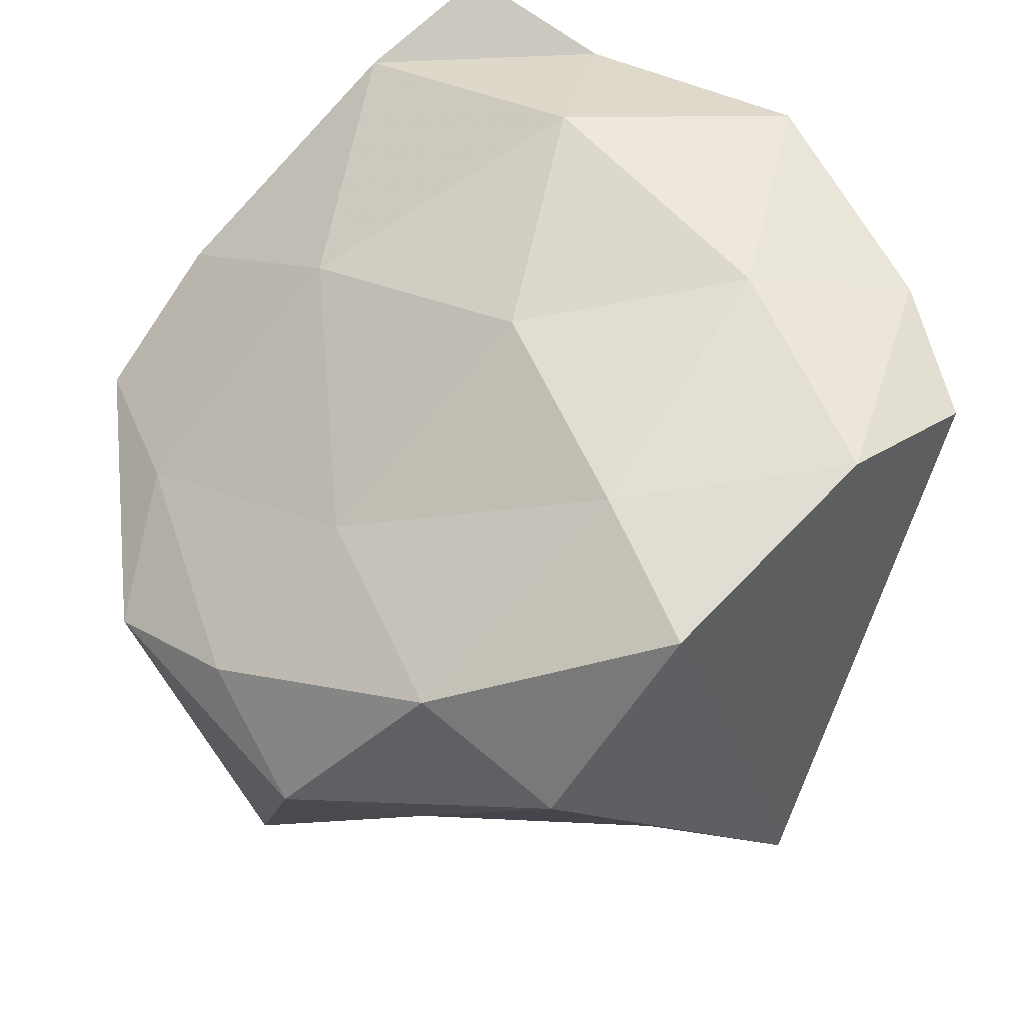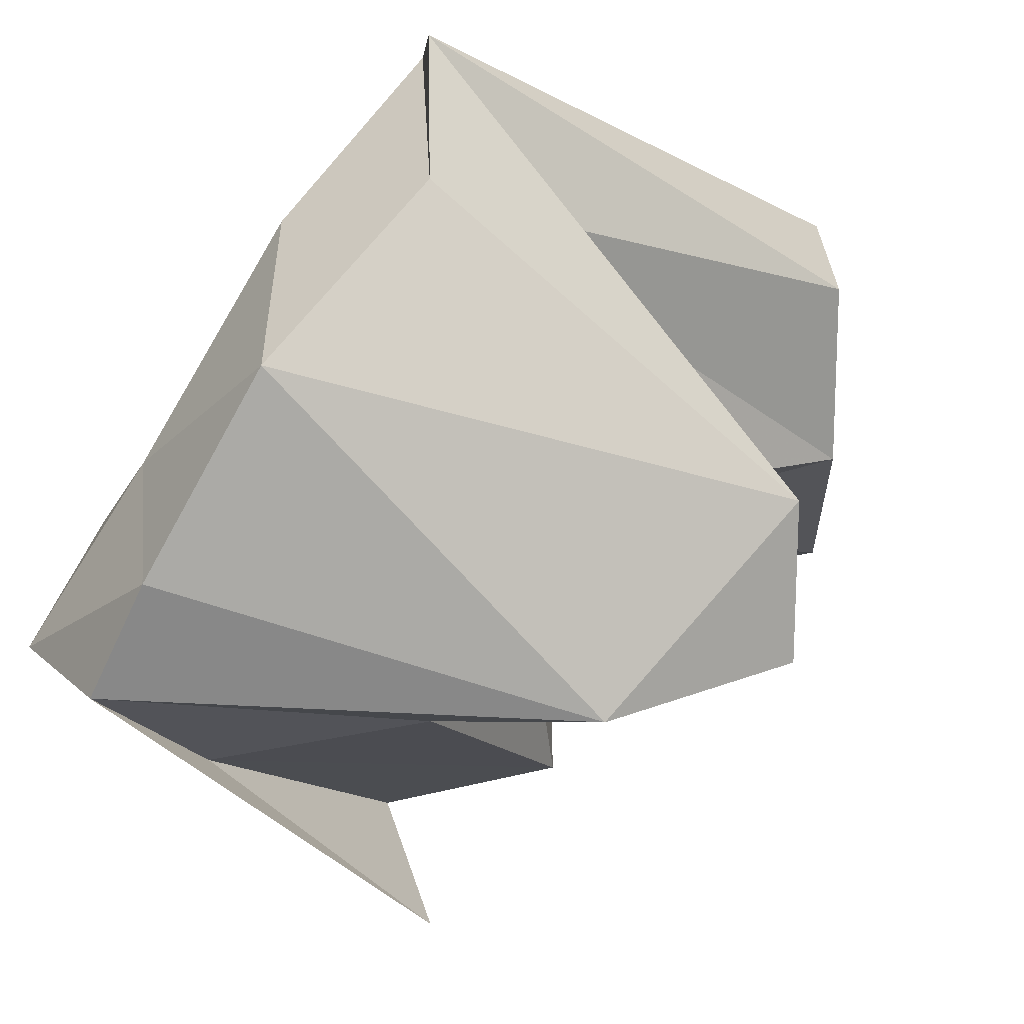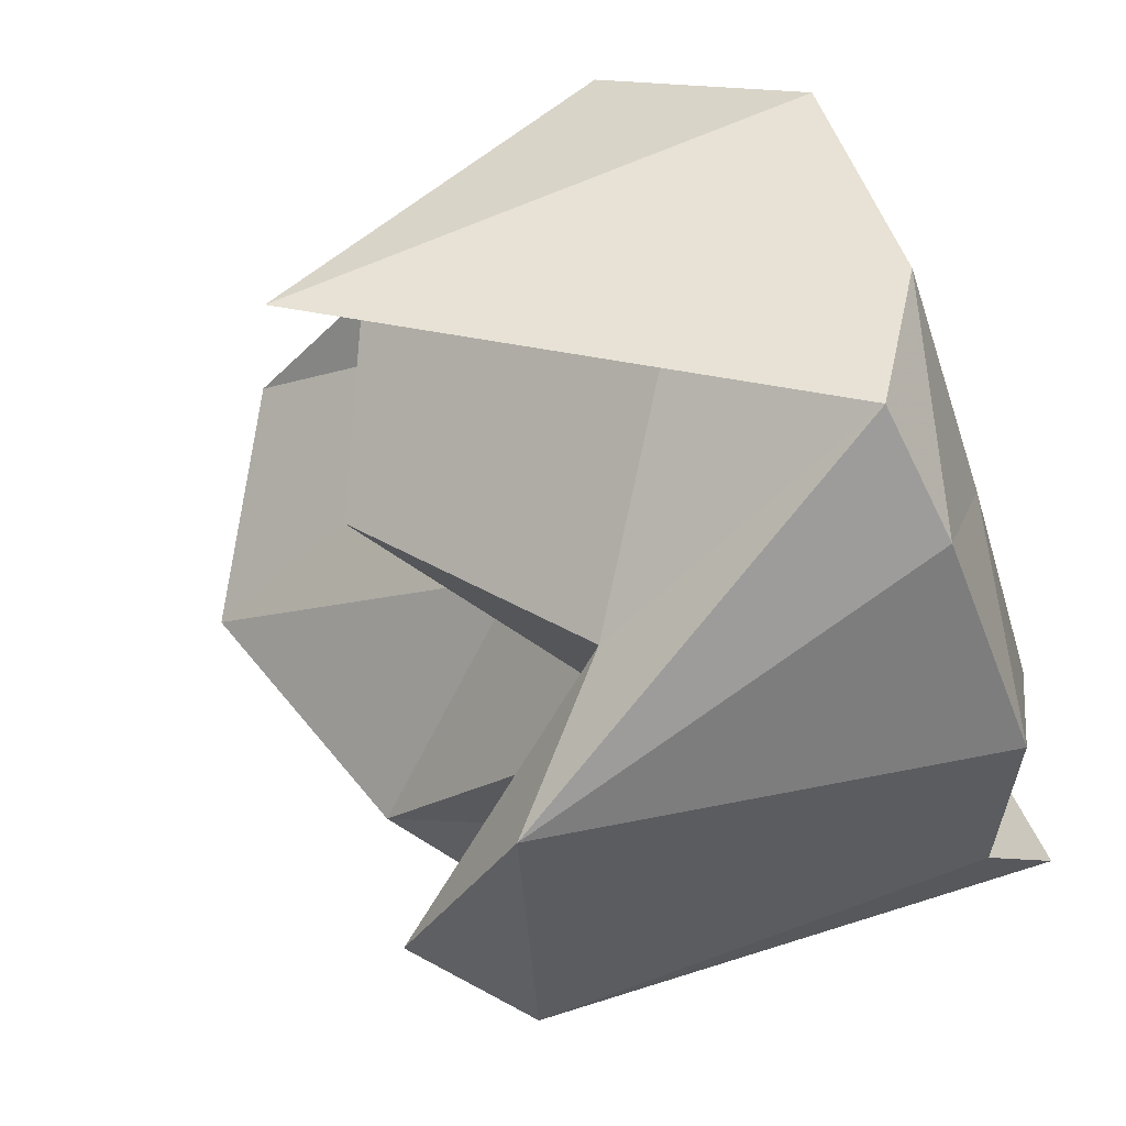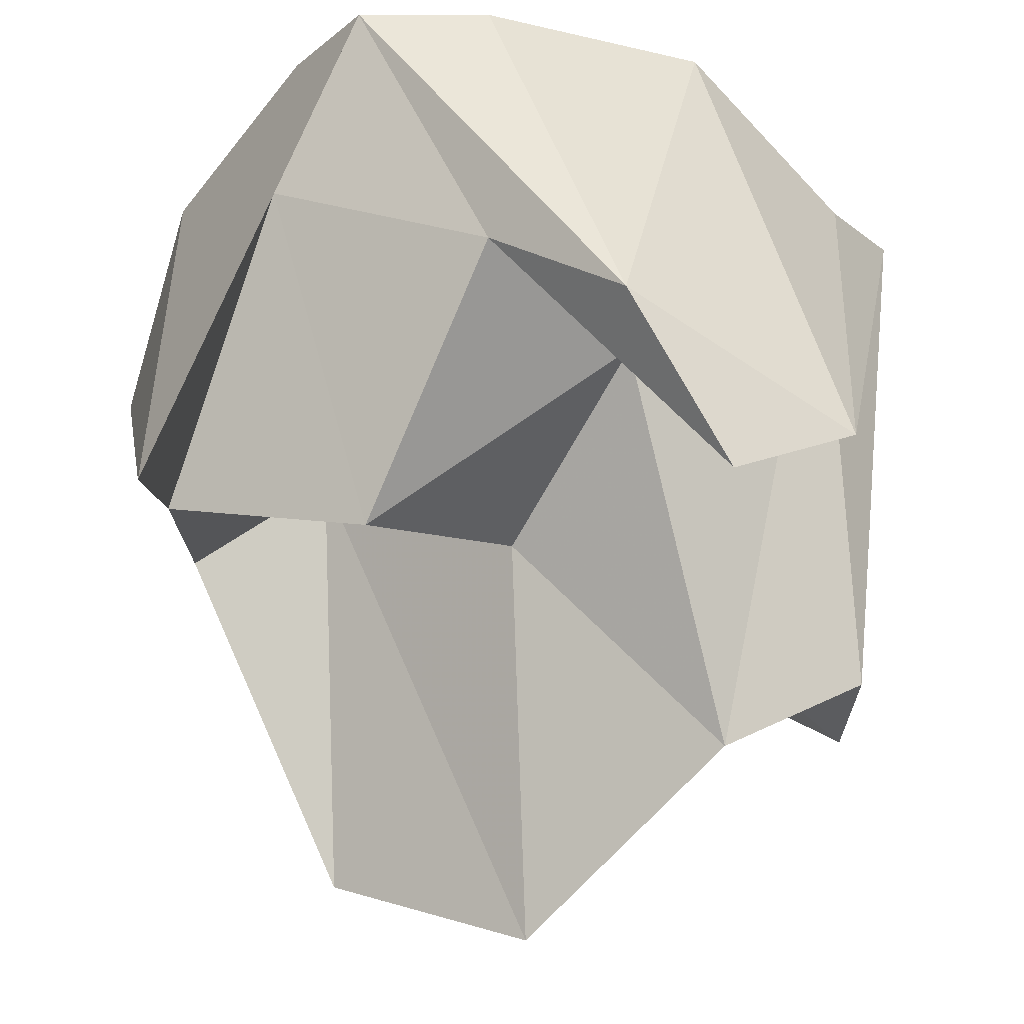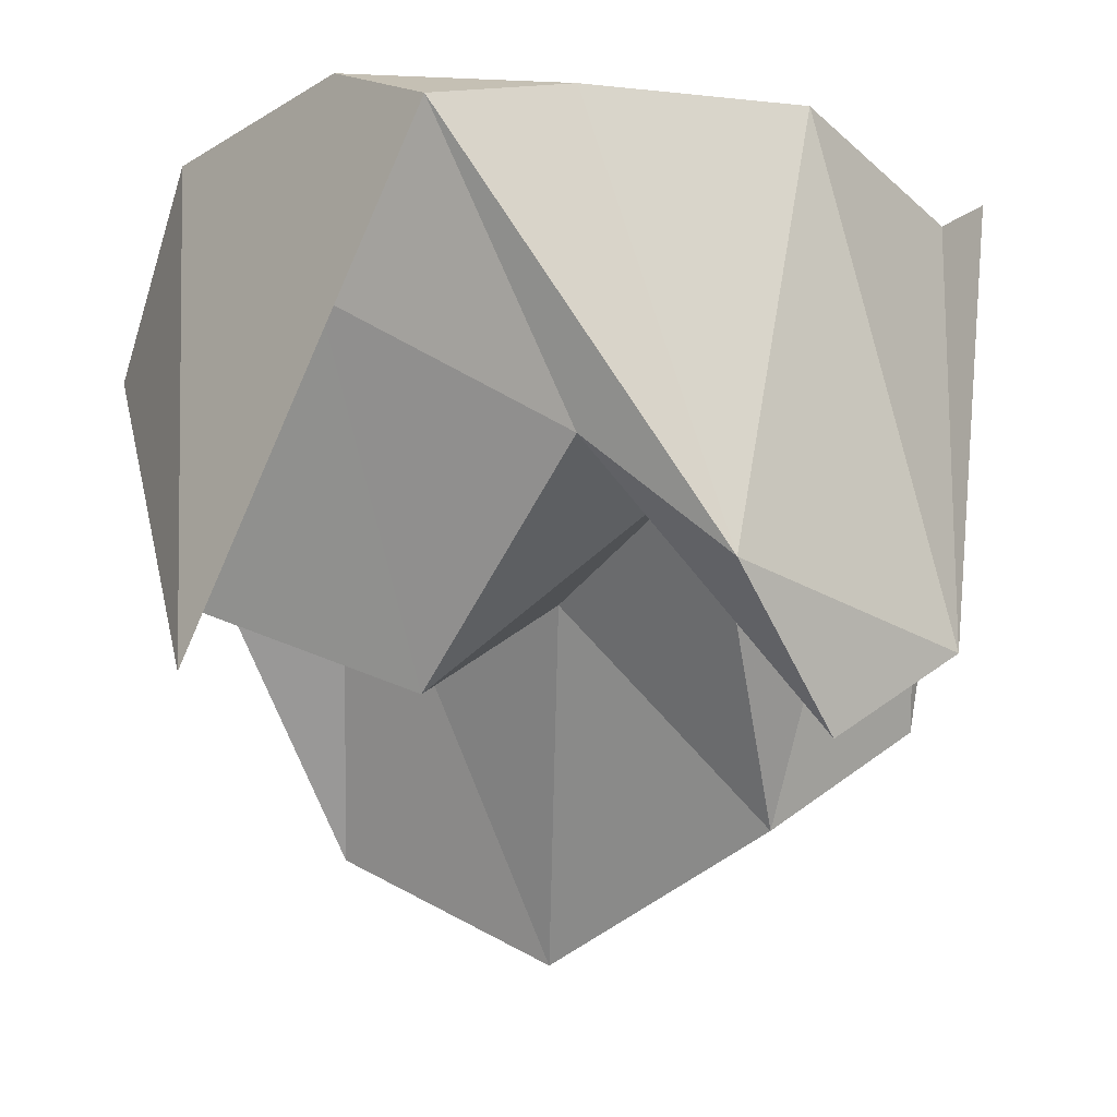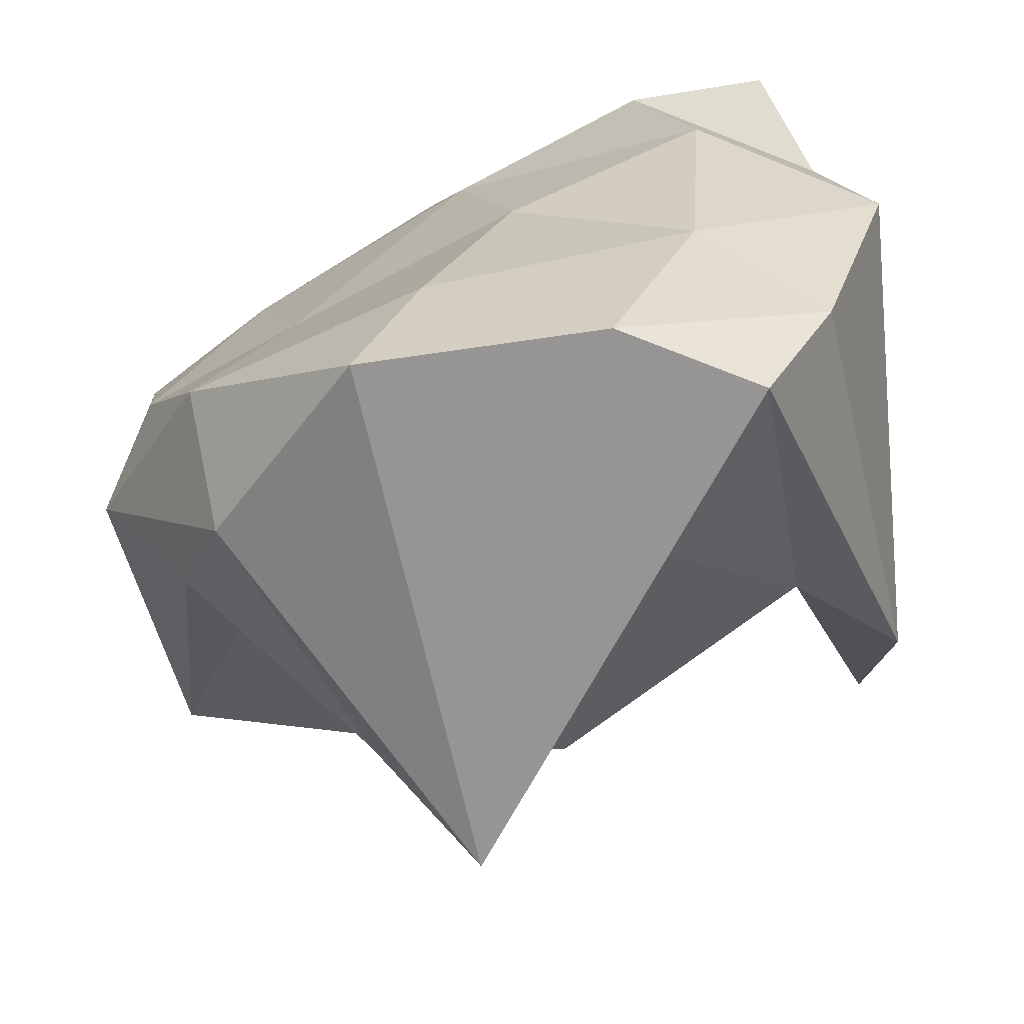
<metadata>
{"format":"obj","ext":"obj","renderer":"f3d","projection":"perspective","resolution":1024,"background":"white","views":[{"elev":58.7,"azim":75.5,"up":"+Y"},{"elev":-60.4,"azim":-122.7,"up":"+Z"},{"elev":-67.5,"azim":108.4,"up":"+Z"},{"elev":-38.5,"azim":174.0,"up":"+Y"},{"elev":-8.9,"azim":167.9,"up":"+Y"},{"elev":30.3,"azim":120.3,"up":"+Y"}]}
</metadata>
<code>
o Icosphere.003
v 0 -0.4141 0
v 0.9393 -0.1792 0.4919
v -0.1775 -1.079 1.045
v -1.049 -0.7251 0.1541
v -0.4708 -0.853 -0.95
v 0.758 0.2203 -0.7413
v 0.4708 0.03339 0.95
v -0.758 0.2481 0.7413
v -0.9393 0.5646 -0.4919
v 0.1775 0.7029 -1.045
v 1.049 0.7042 -0.1541
v 0 0.6797 0
v -0.1044 -1.374 0.6144
v 0.5521 0.009923 0.2891
v 0.4477 -1.064 0.9035
v 0.9976 -0.4736 -0.1466
v 0.4456 -0.7125 -0.4357
v -0.6166 -1.011 0.09061
v -0.7209 -0.1897 0.705
v -0.2767 -0.1147 -0.5584
v -0.8933 0.5285 -0.4678
v 0.1689 -0.1421 -0.9941
v 1.169 0.1887 0.1985
v 1.062 -0.6806 -0.5263
v 0.1723 -0.1217 1.173
v 0.8288 -0.1097 0.8475
v -1.062 -0.6825 0.5263
v -0.5499 0.0121 1.05
v -0.8288 -0.6255 -0.8475
v -1.169 0.7195 -0.1985
v 0.5499 0.6516 -1.05
v -0.1723 -0.4553 -1.173
v 0.8933 0.3954 0.4678
v -0.1689 0.06508 0.9941
v -0.9976 0.6439 0.1466
v -0.4477 0.7333 -0.9035
v 0.7209 0.8014 -0.705
v 0.2767 0.308 0.5584
v 0.6166 0.7201 -0.09061
v -0.4456 0.4855 0.4357
v -0.5521 0.7904 -0.2891
v 0.1044 0.8002 -0.6144
f 3 25 28
f 7 33 38
f 8 34 40
f 9 35 41
f 10 36 42
f 11 37 39
f 25 26 7
f 26 33 7
f 23 11 33
f 28 34 8
f 28 25 34
f 25 7 34
f 30 35 9
f 30 27 35
f 29 9 36
f 24 31 37
f 31 10 37
f 38 39 12
f 38 33 39
f 33 11 39
f 40 38 12
f 40 34 38
f 34 7 38
f 41 40 12
f 41 35 40
f 35 8 40
f 42 41 12
f 42 36 41
f 36 9 41
f 39 42 12
f 39 37 42
f 37 10 42
f 1 14 13
f 2 14 16
f 1 13 18
f 1 18 20
f 1 20 17
f 2 16 23
f 3 15 25
f 4 19 27
f 5 21 29
f 6 22 31
f 2 23 26
f 4 27 30
f 5 29 32
f 6 31 24
f 13 15 3
f 13 14 15
f 14 2 15
f 16 17 6
f 16 14 17
f 14 1 17
f 18 19 4
f 18 13 19
f 13 3 19
f 20 21 5
f 20 18 21
f 18 4 21
f 17 22 6
f 17 20 22
f 20 5 22
f 23 24 11
f 23 16 24
f 16 6 24
f 25 15 26
f 15 2 26
f 27 28 8
f 27 19 28
f 19 3 28
f 29 30 9
f 29 21 30
f 21 4 30
f 31 32 10
f 31 22 32
f 22 5 32
f 26 23 33
f 27 8 35
f 32 36 10
f 32 29 36
f 24 37 11

</code>
